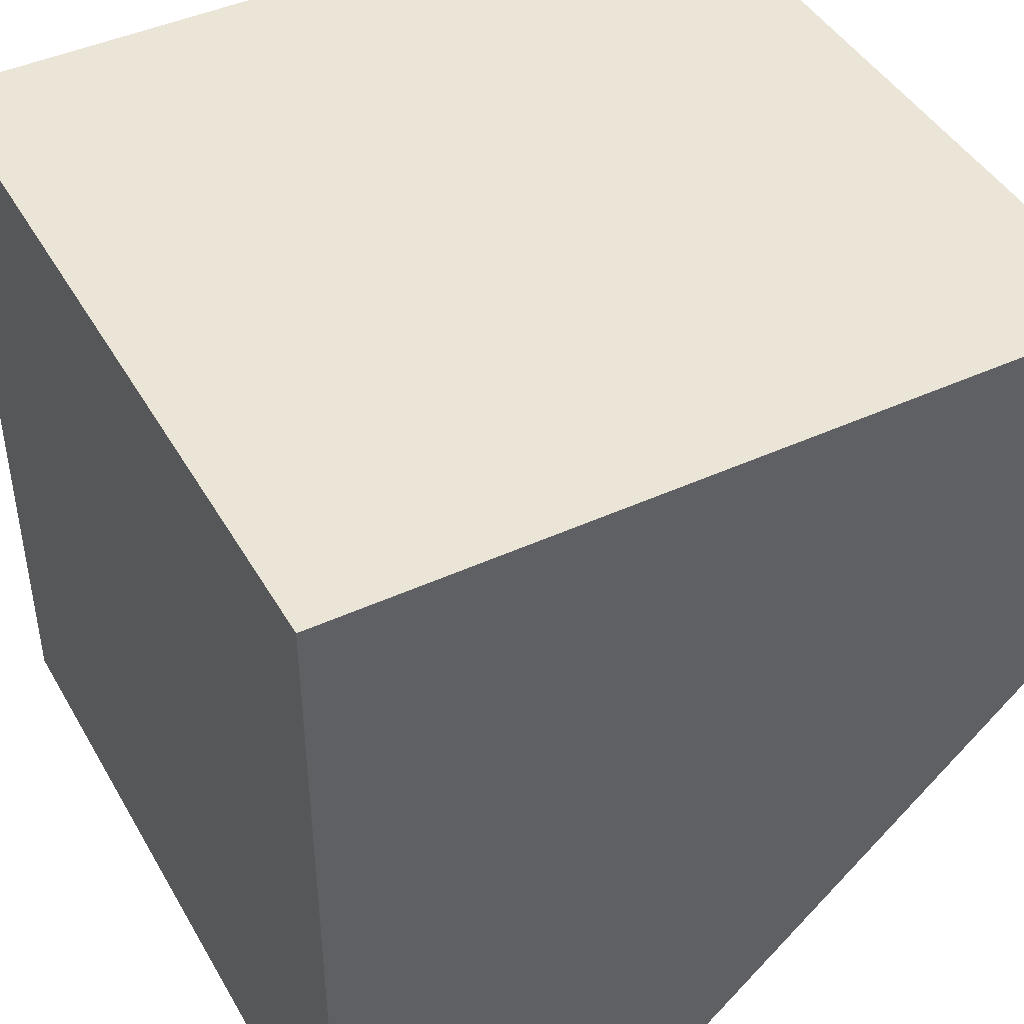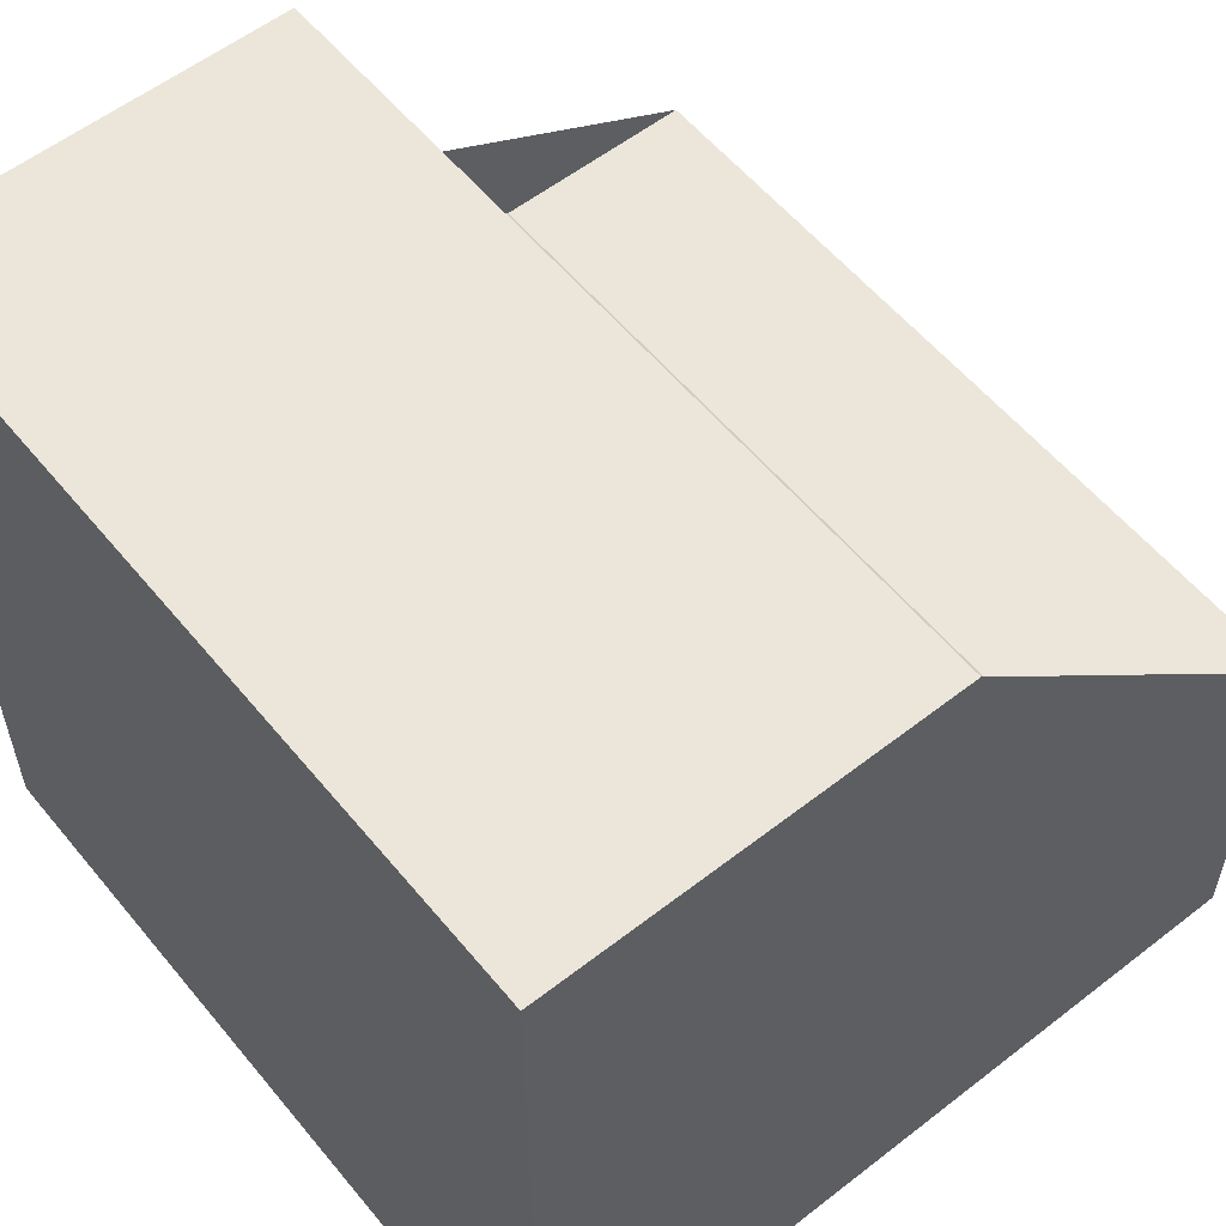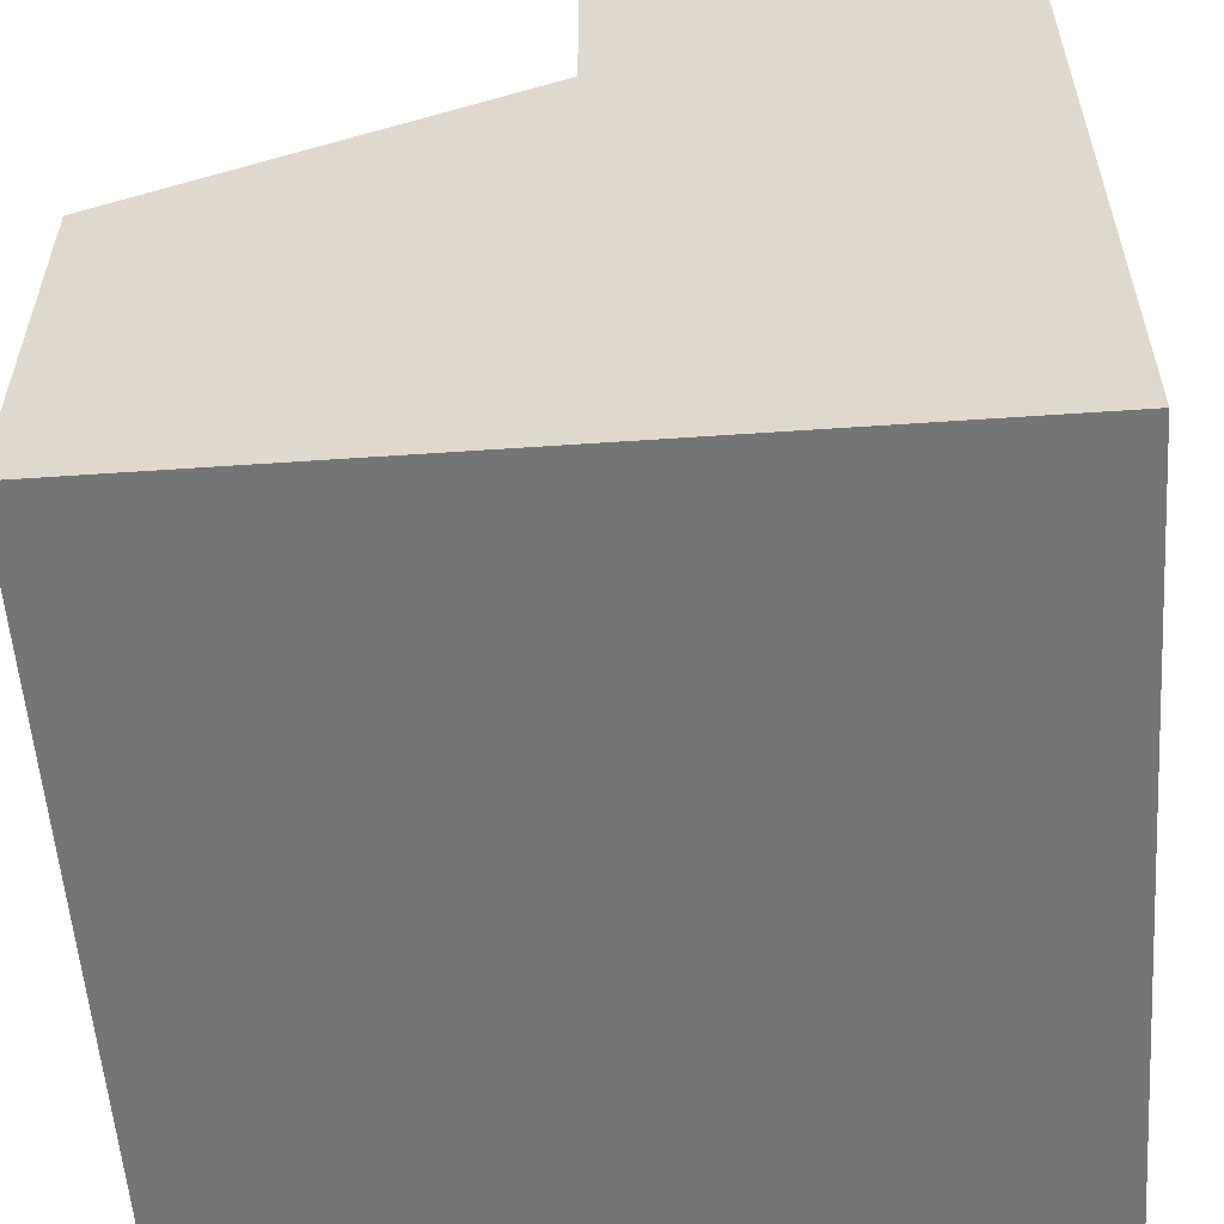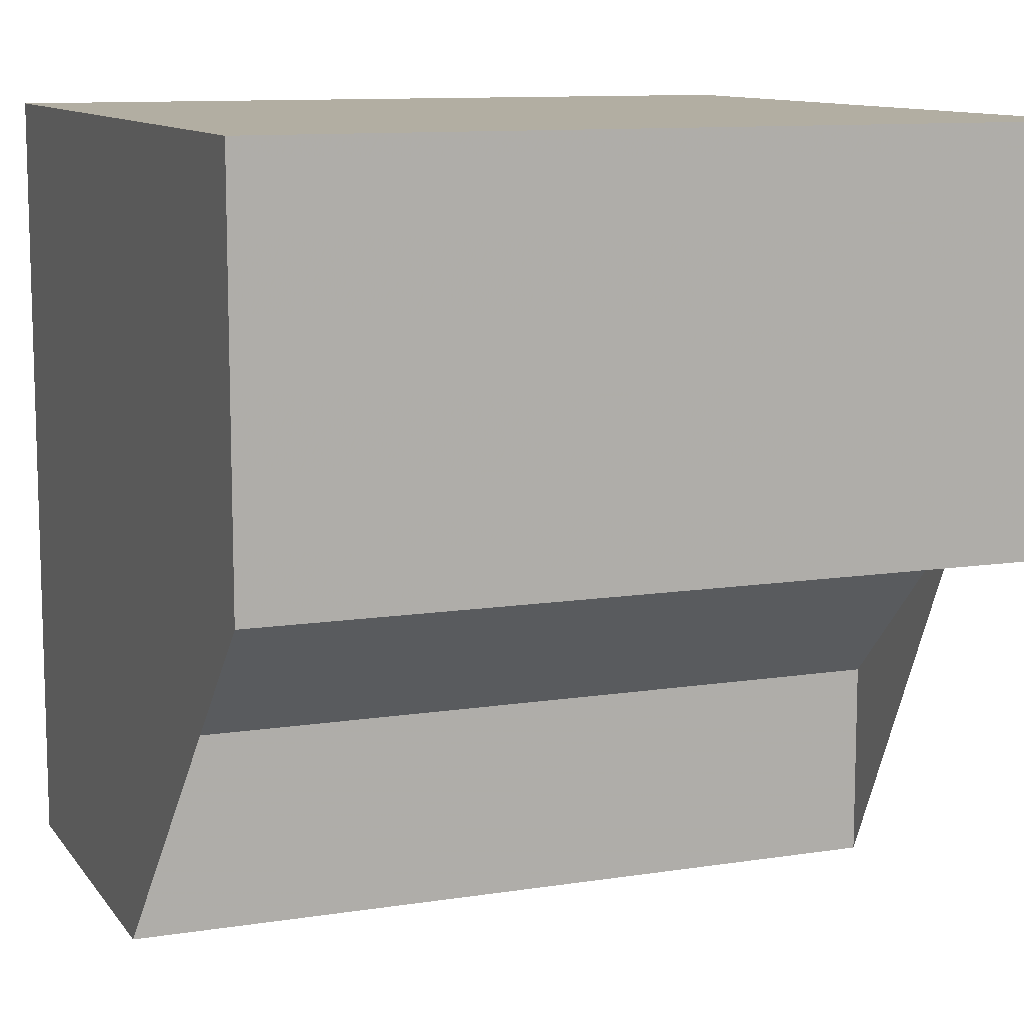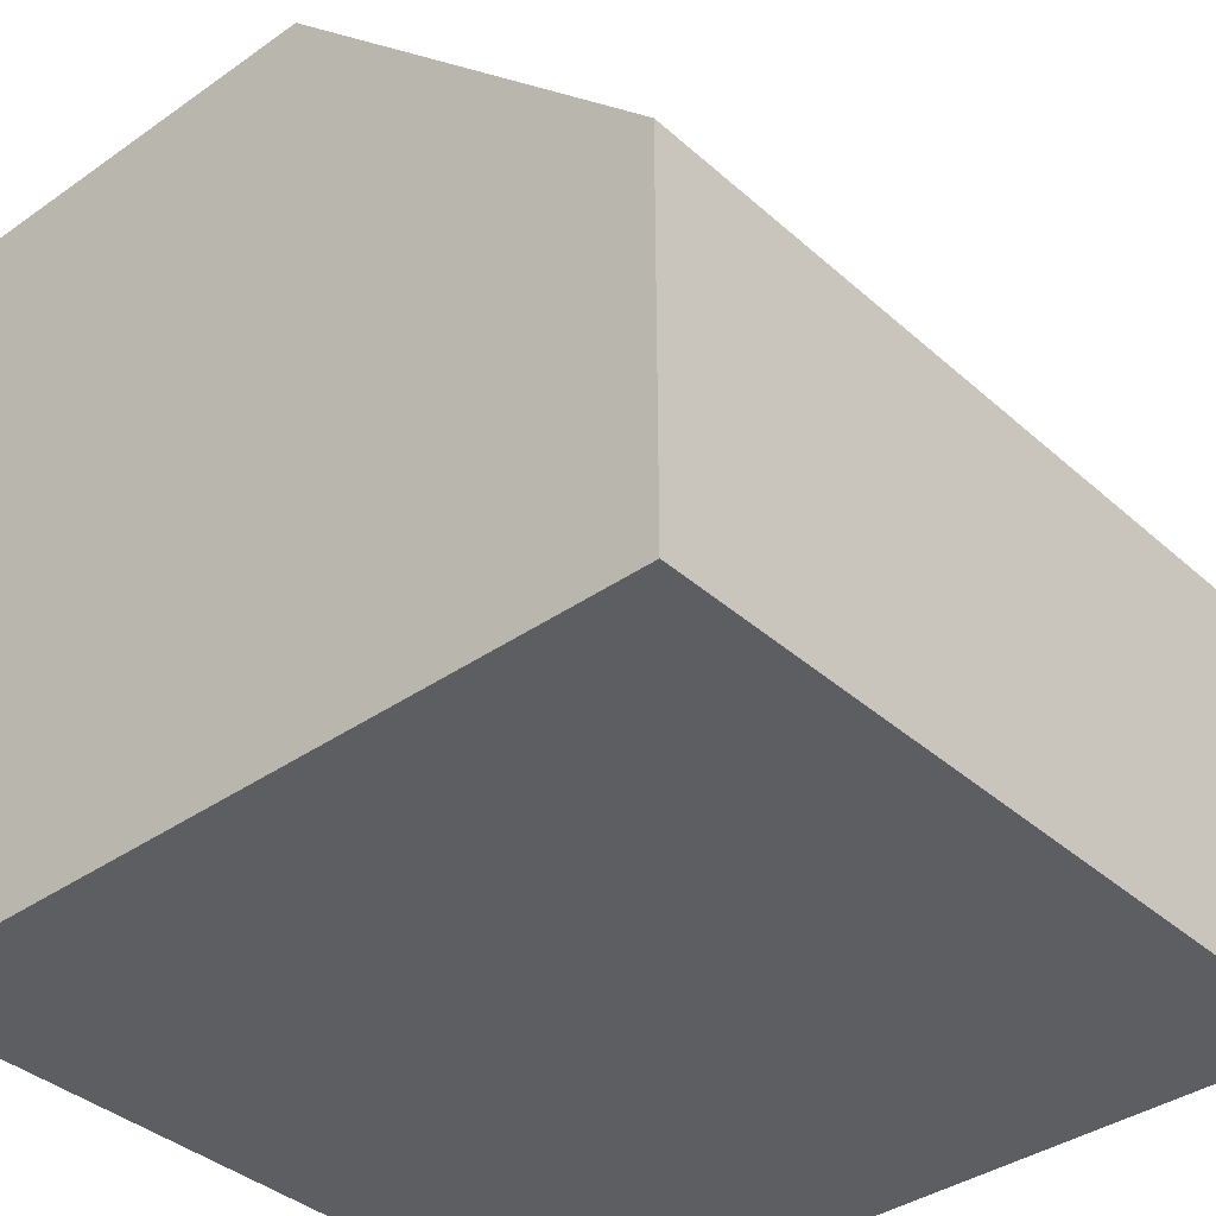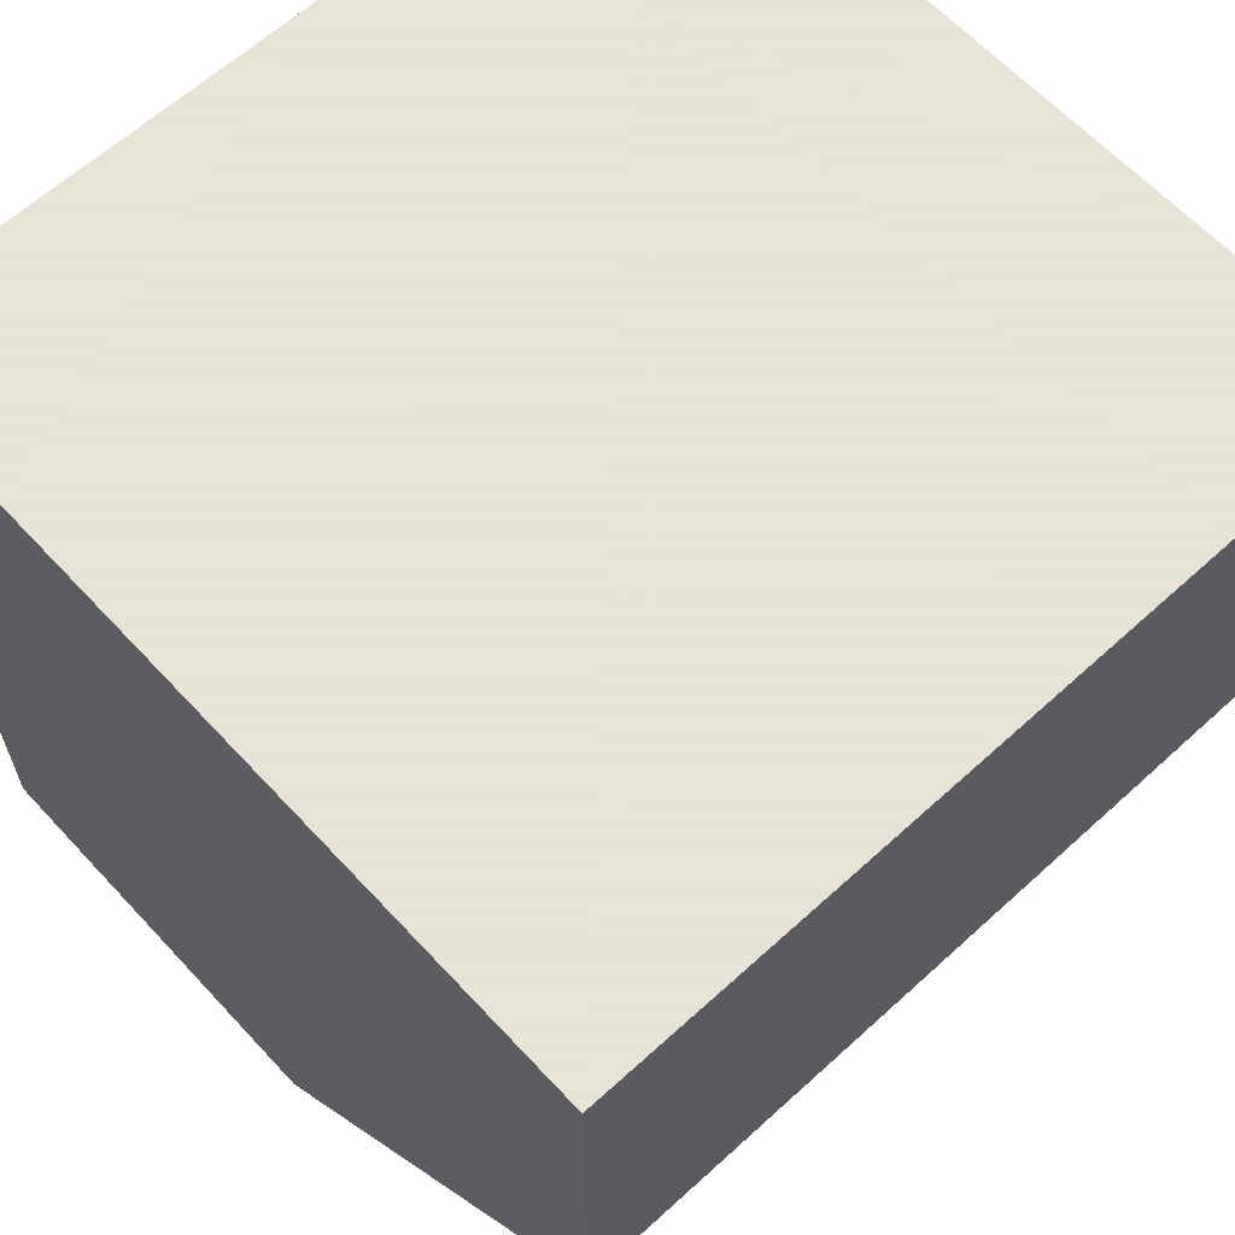
<metadata>
{"format":"obj","ext":"obj","renderer":"f3d","projection":"perspective","resolution":1024,"background":"white","views":[{"elev":44.3,"azim":61.8,"up":"+Z"},{"elev":57.1,"azim":51.0,"up":"+Y"},{"elev":-56.5,"azim":-85.9,"up":"+Y"},{"elev":10.7,"azim":158.6,"up":"+Z"},{"elev":-37.9,"azim":131.7,"up":"+Y"},{"elev":62.8,"azim":137.3,"up":"+Z"}]}
</metadata>
<code>
g
v -0.5 -0.5 0.5
v -0.5 0.5 0.5
v 0.5 0.5 0.5
v 0.5 -0.5 0.5
v -0.5 -0.5 -0.5
v -0.5 0 -0.5
v -0.5 0 -0.25
v -0.5 0.25 0
v -0.5 0.5 0
v 0.5 -0.5 -0.5
v 0.5 0 -0.5
v 0.25 0 -0.5
v -0.25 0 -0.5
v 0.5 0.5 0
v 0.5 0.25 0
v 0.5 0 -0.25
v -0.25 0.5 0
v 0.25 0.5 0
v 0.25 0.25 0
v -0.25 0.25 0
v -0.25 0 -0.25
v 0.25 0 -0.25
g tile_243
f 1 4 3 2
f 2 9 8 7 6 5 1
f 4 1 5 10
f 10 5 6 13 12 11
f 14 3 4 10 11 16 15
f 2 3 14 18 17 9
f 19 22 21 20
f 19 18 14 15
f 15 16 22 19
f 17 18 19 20
f 8 9 17 20
f 7 8 20 21
f 16 11 12 22
f 21 22 12 13
f 21 13 6 7

</code>
